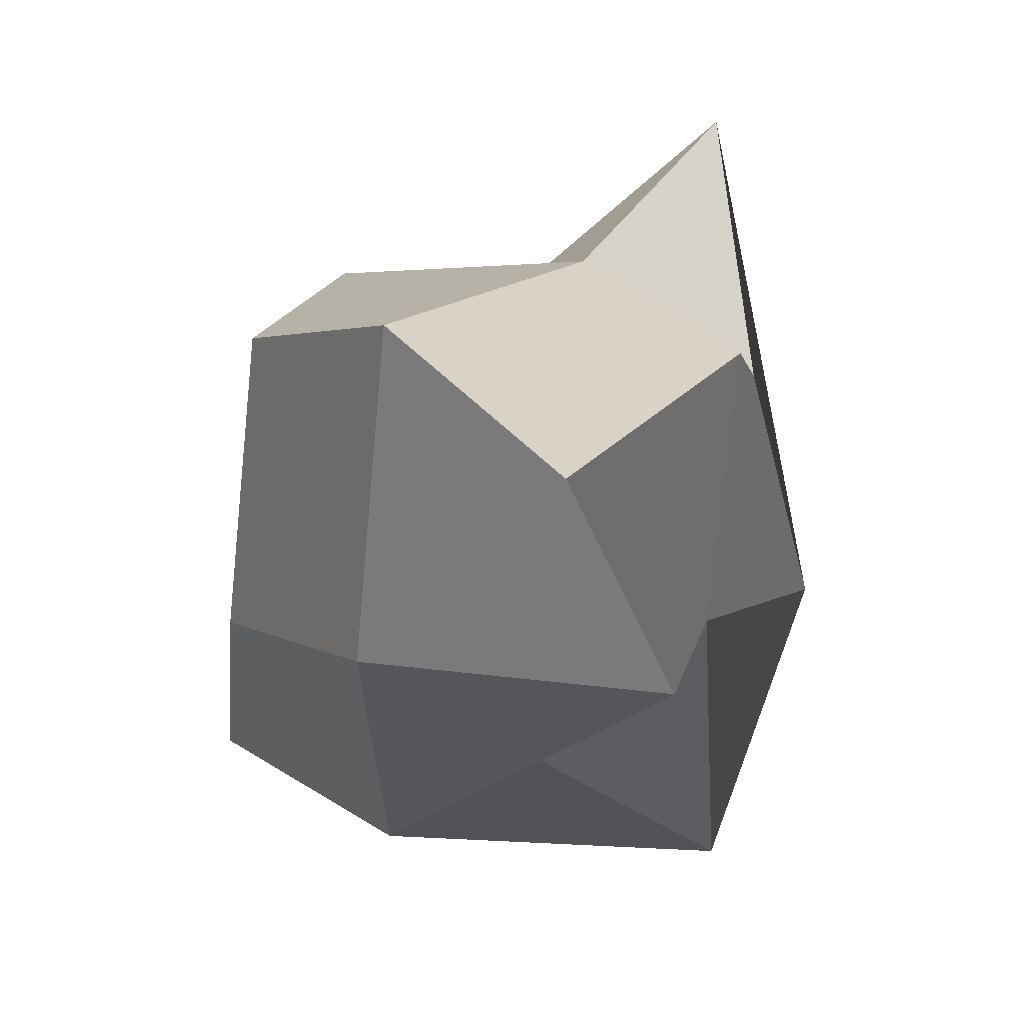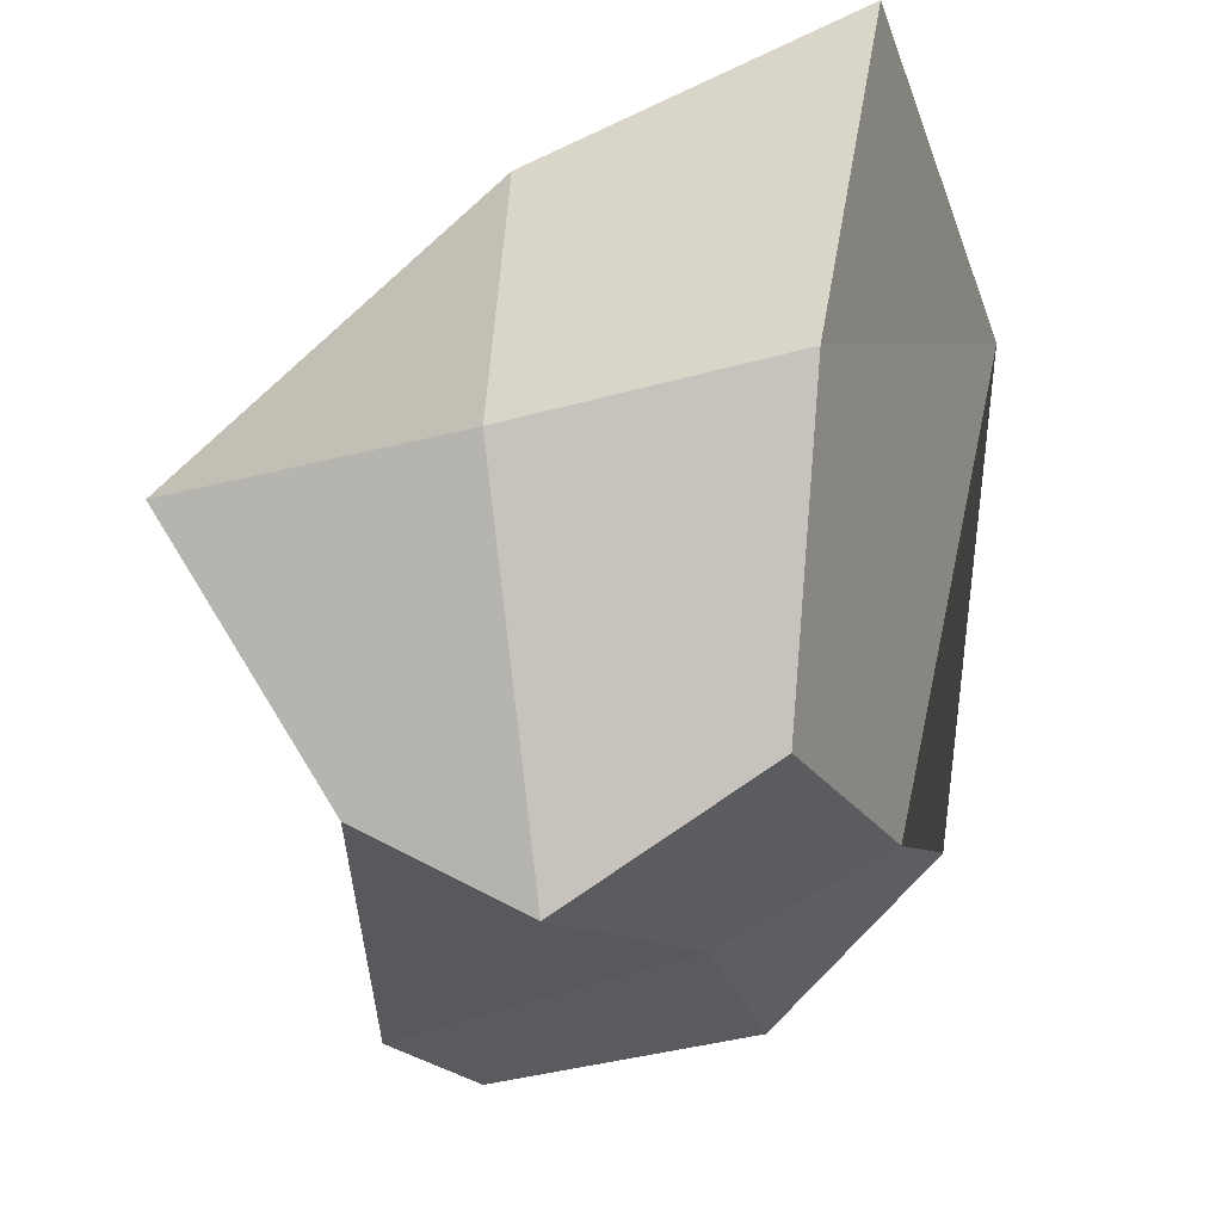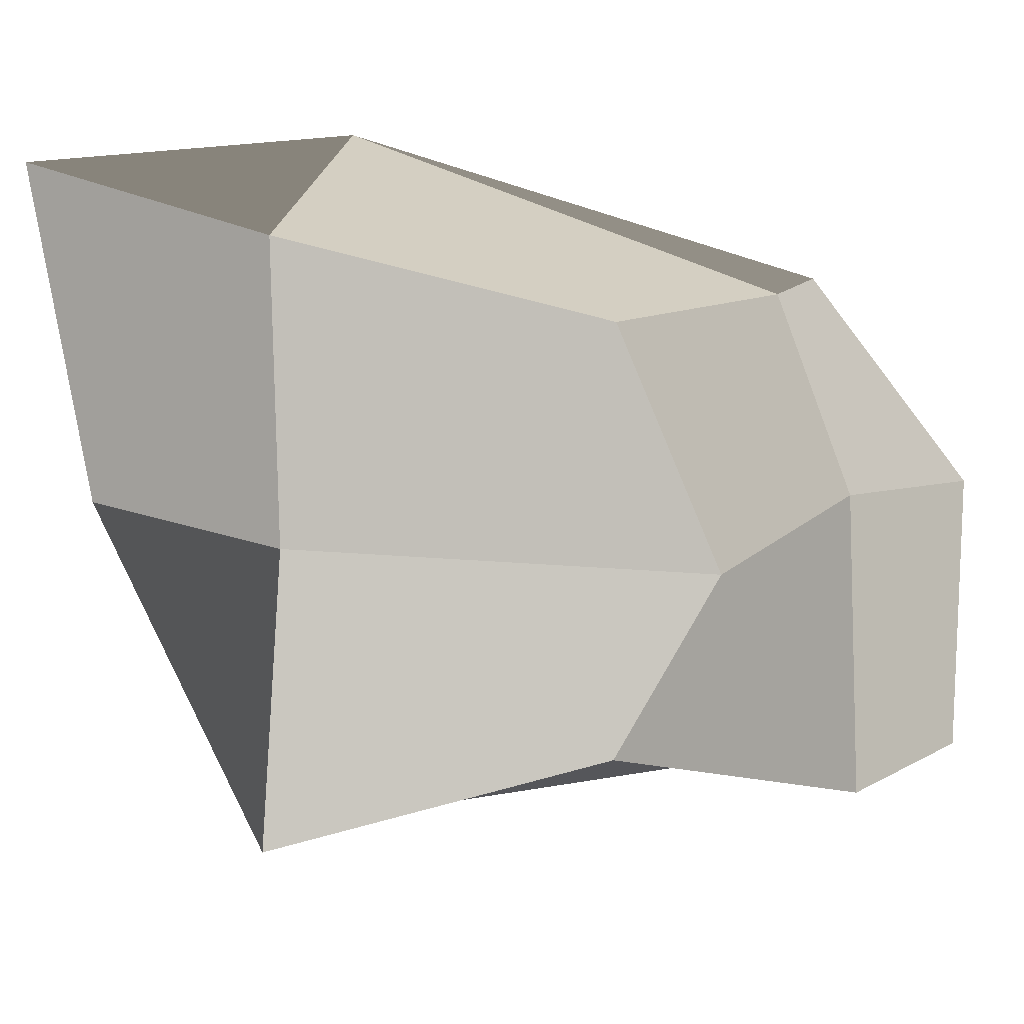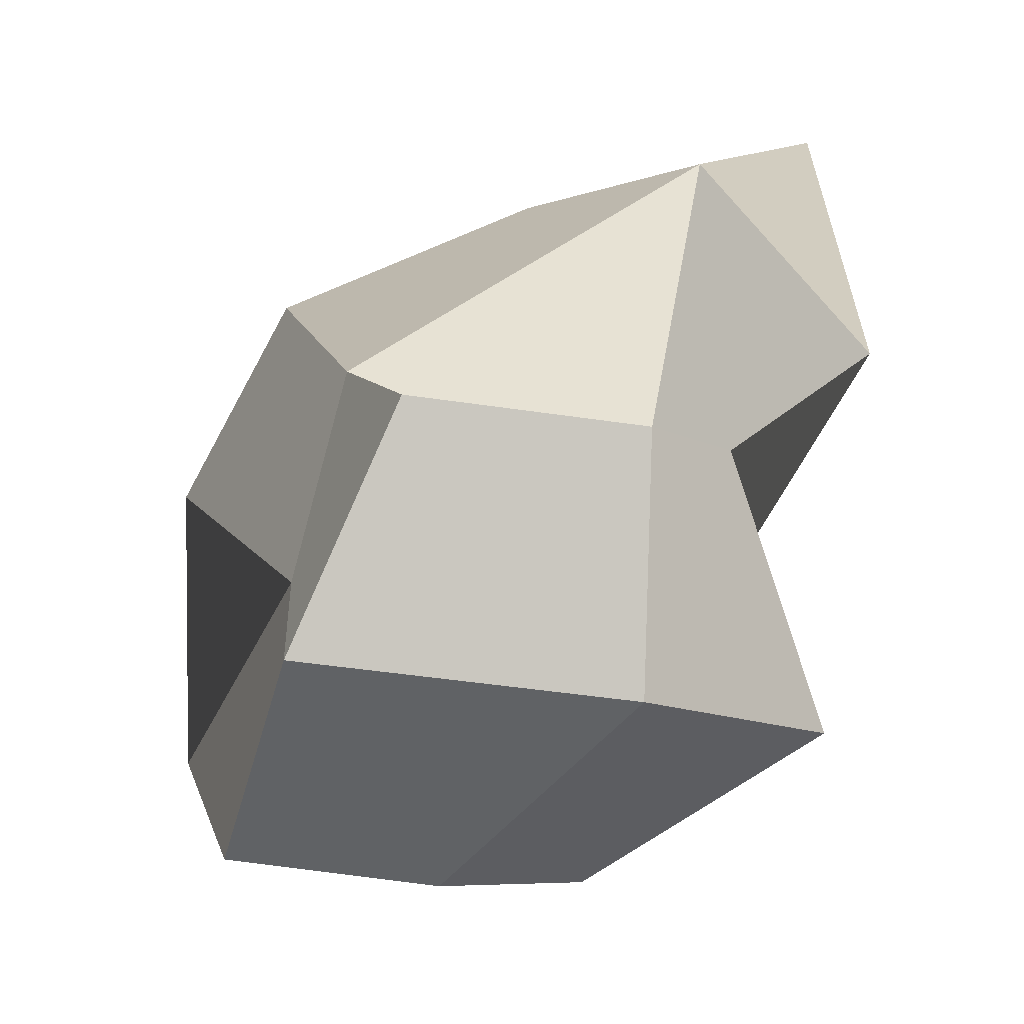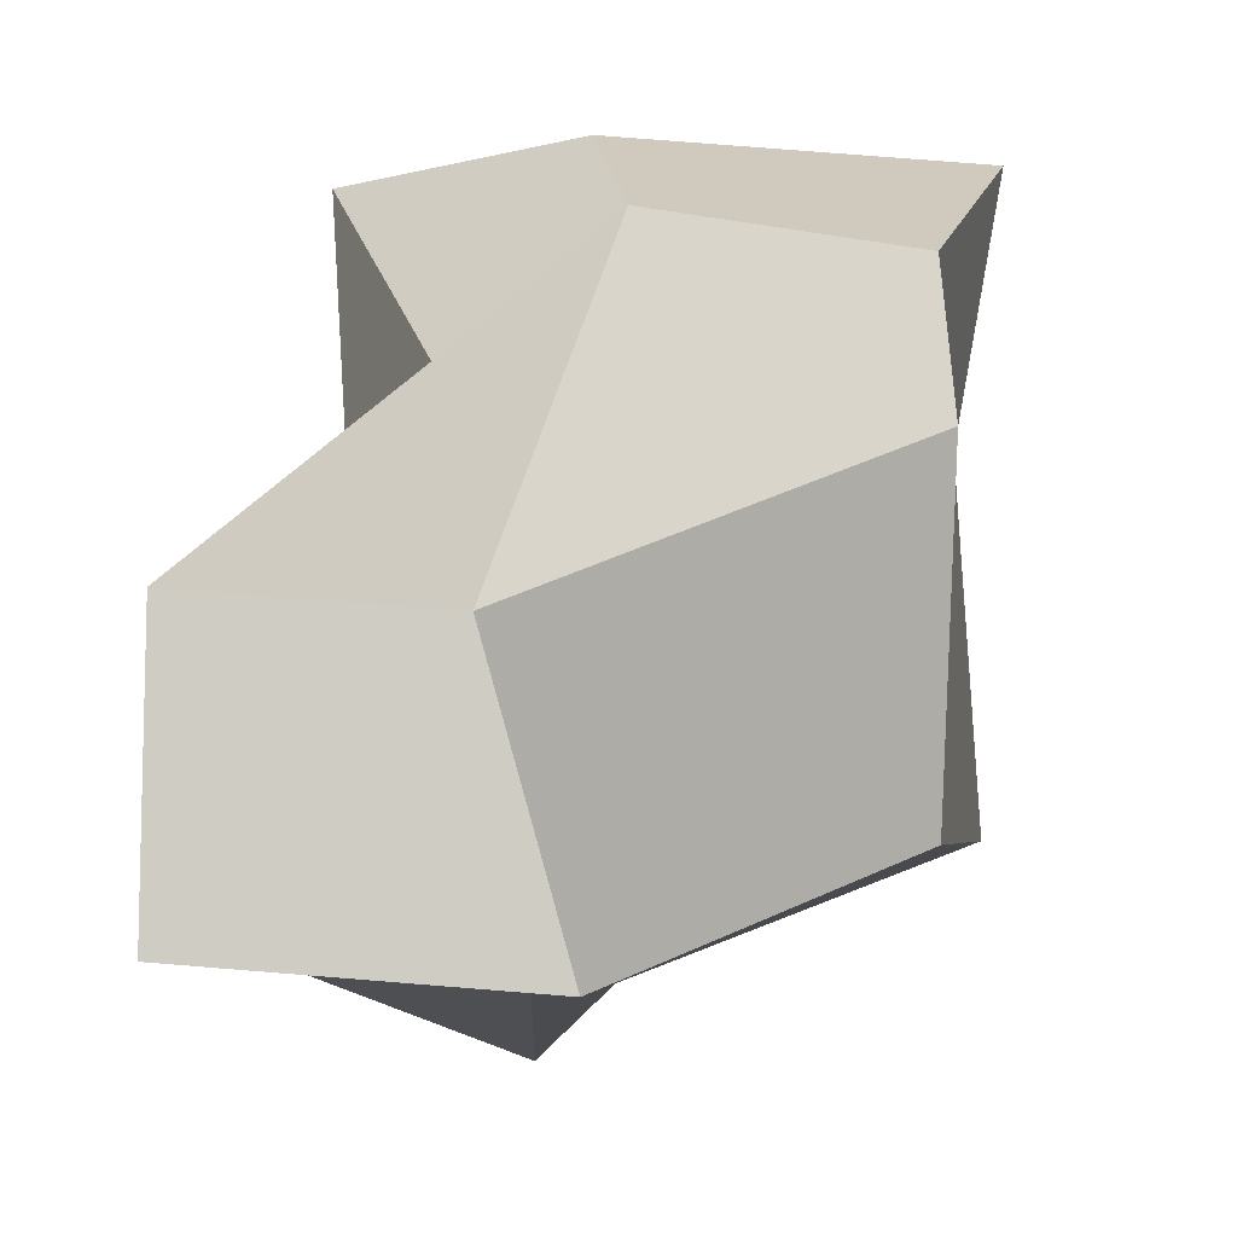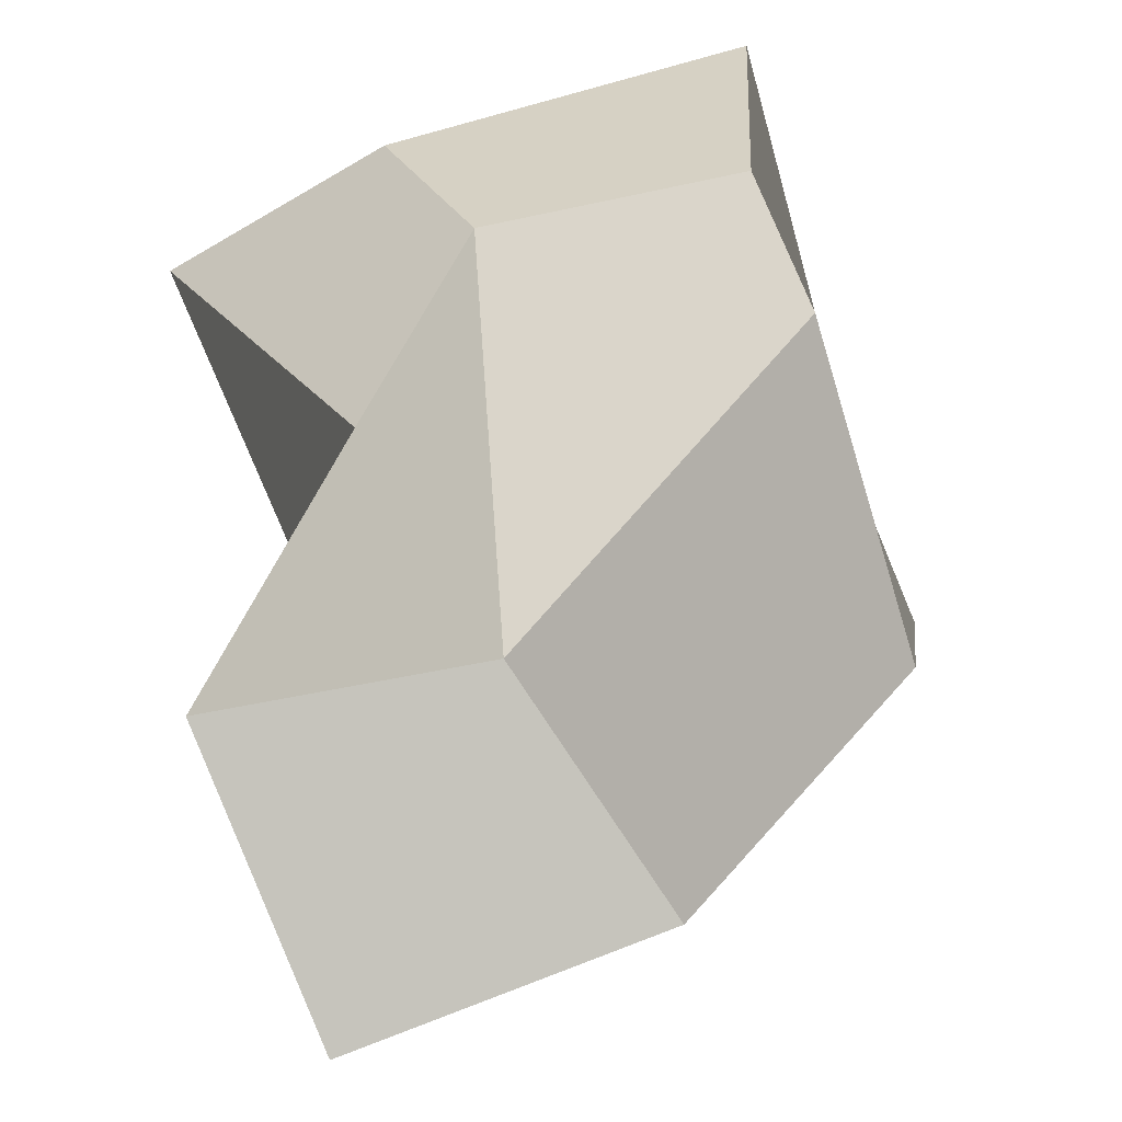
<metadata>
{"format":"obj","ext":"obj","renderer":"f3d","projection":"perspective","resolution":1024,"background":"white","views":[{"elev":43.9,"azim":-147.9,"up":"+Z"},{"elev":55.1,"azim":72.8,"up":"+Z"},{"elev":-19.9,"azim":44.0,"up":"+Y"},{"elev":-52.3,"azim":160.4,"up":"+Z"},{"elev":69.0,"azim":10.7,"up":"+Y"},{"elev":76.5,"azim":-10.0,"up":"+Y"}]}
</metadata>
<code>
o Rock2
v -0.9827 -0.4205 0.3193
v -1.175 0.9456 1.1
v -0.8756 -0.3729 -0.9323
v -0.9254 0.672 -0.2738
v -0.05899 -0.6677 0.08478
v 0.25 0.273 0.4006
v 0.09372 -0.427 -1.112
v 0.03218 0.8128 -0.6628
v -0.4644 -0.3485 -1.099
v -0.5946 0.8916 -0.6075
v -0.5645 -0.9162 0.7352
v -0.4017 0.5376 0.9168
v -1.19 -0.4825 -0.483
v -1.379 0.7439 0.3175
v 0.1871 -0.6784 -0.5417
v 0.1338 0.6364 -0.37
v -0.6963 1.121 0.3883
v -0.8825 -0.3741 -0.485
v -1.163 0.06933 0.8326
v -1.308 0.2838 -0.8506
v 0.1492 0.3246 -1.162
v 0.3677 -0.326 0.184
v -0.5603 -0.1728 0.715
v -0.7543 0.3827 -1.037
v 0.1196 0.1579 -0.6674
v -1.133 0.07493 -0.1567
f 26 14 4 20
f 24 10 8 21
f 25 16 6 22
f 23 12 2 19
f 18 15 5 11
f 17 14 2 12
f 16 17 12 6
f 13 18 11 1
f 22 6 12 23
f 20 4 10 24
f 3 9 18 13
f 8 10 17 16
f 10 4 14 17
f 9 7 15 18
f 21 8 16 25
f 19 2 14 26
f 1 19 26 13
f 7 21 25 15
f 3 20 24 9
f 5 22 23 11
f 11 23 19 1
f 15 25 22 5
f 9 24 21 7
f 13 26 20 3

</code>
